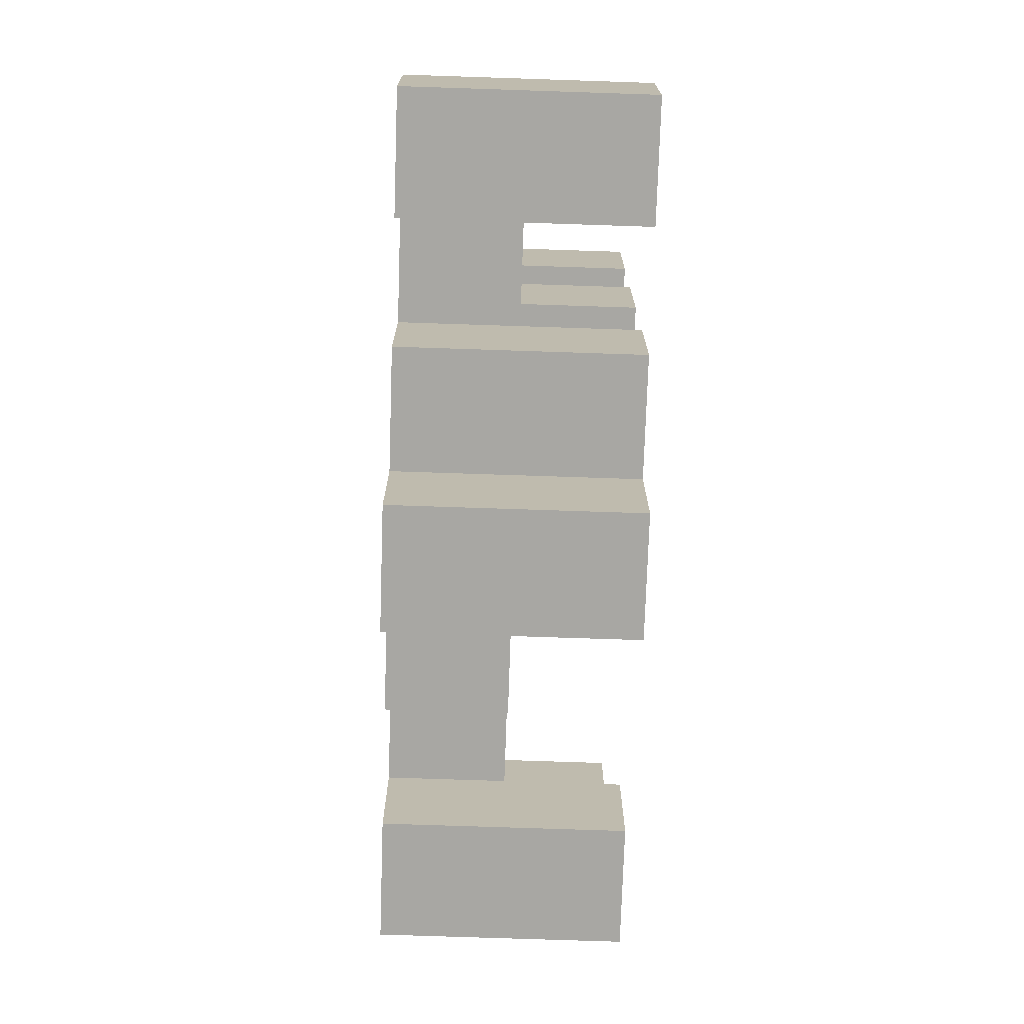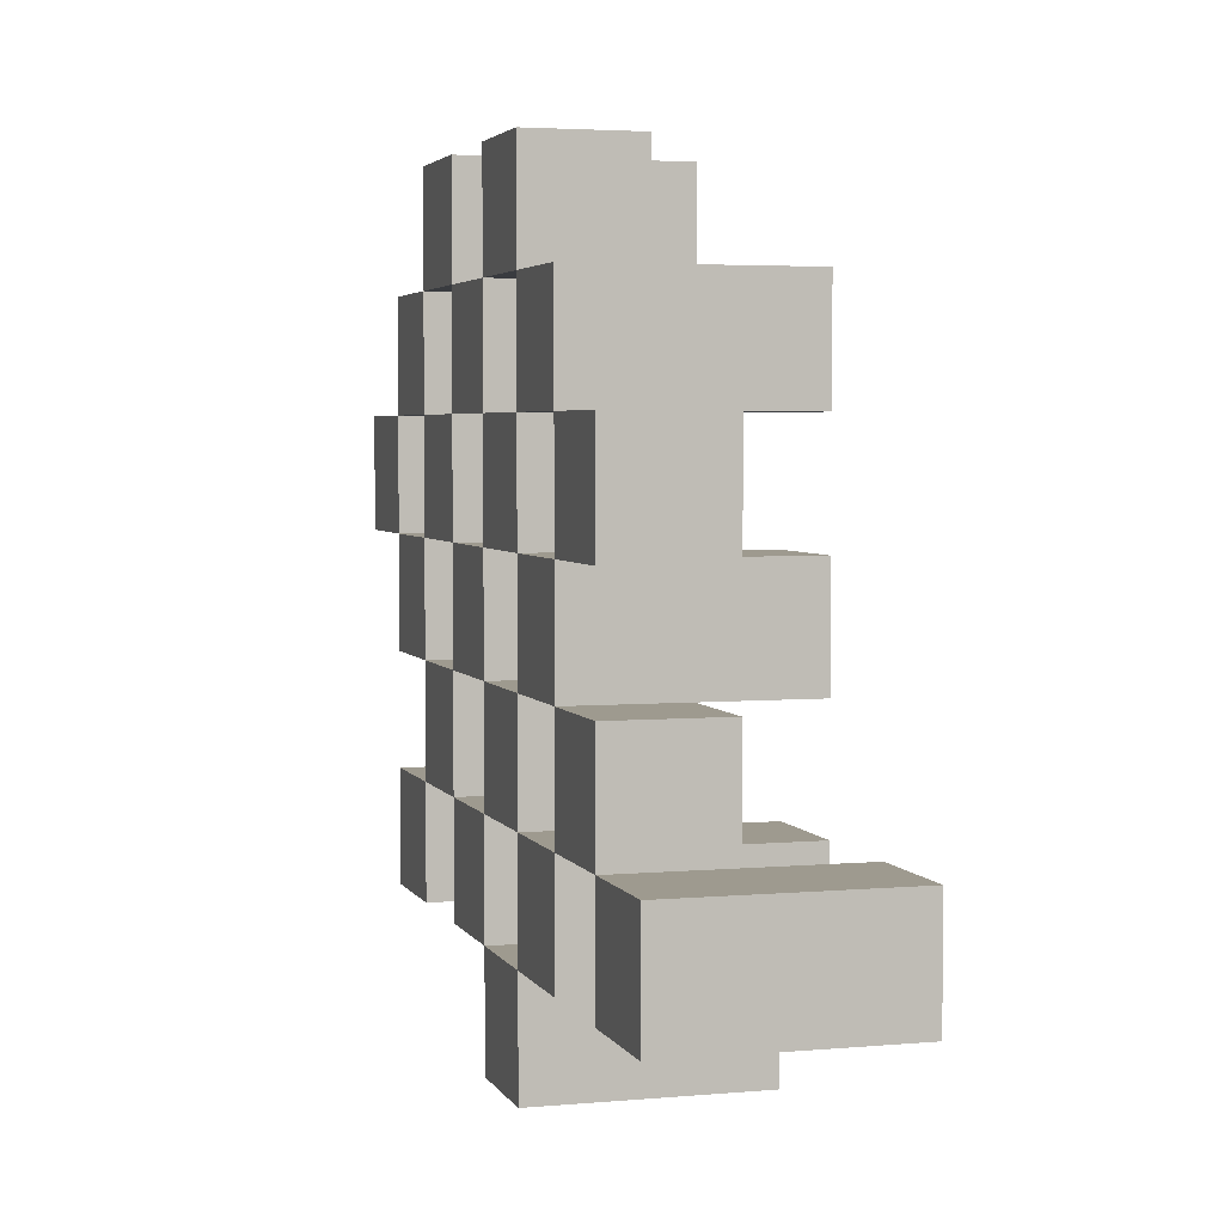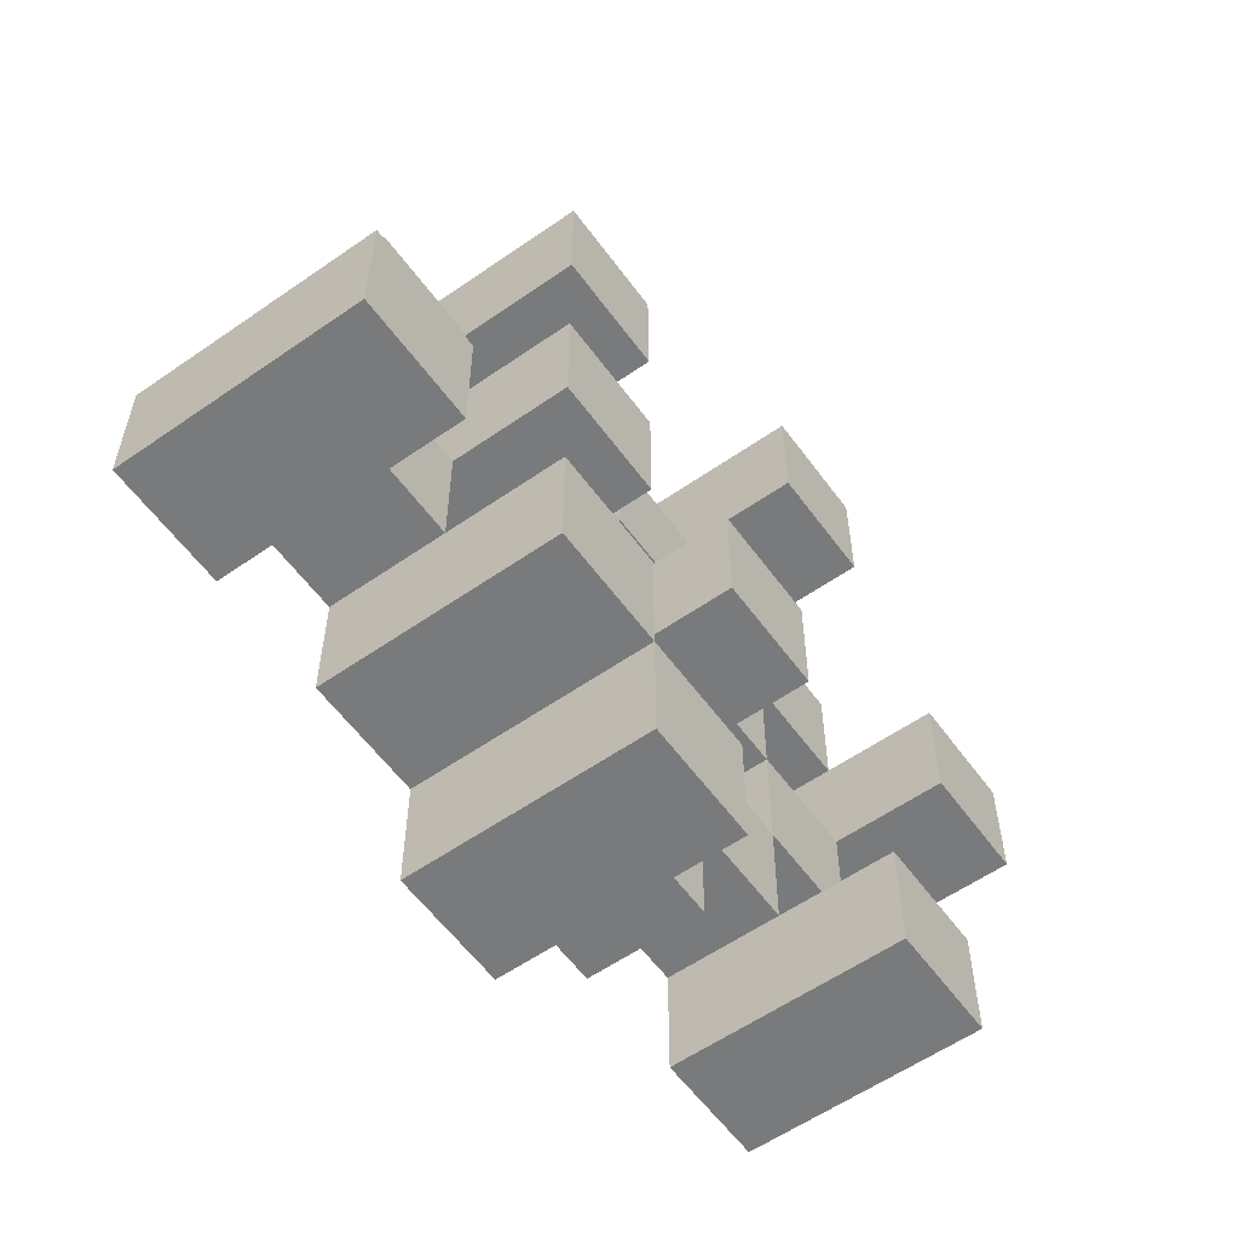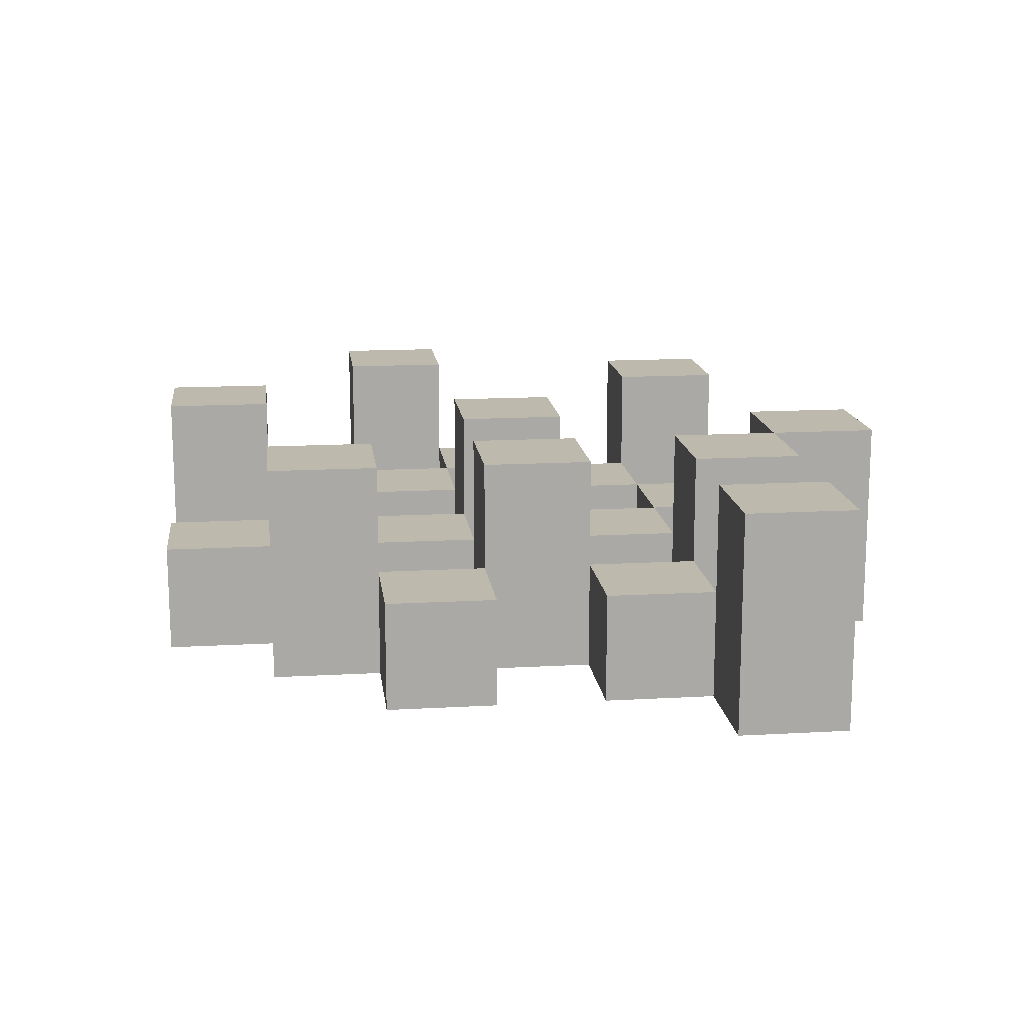
<metadata>
{"format":"obj","ext":"obj","renderer":"f3d","projection":"perspective","resolution":1024,"background":"white","views":[{"elev":-74.4,"azim":88.1,"up":"+Z"},{"elev":3.7,"azim":73.5,"up":"+Z"},{"elev":-58.0,"azim":125.8,"up":"+Z"},{"elev":15.0,"azim":83.1,"up":"+Y"}]}
</metadata>
<code>
o
v 6.7 0.9 36.9
v 6.7 0.9 36.8
v 6.7 1.1 36.9
v 6.7 1.1 36.8
v 6.8 0.9 37
v 6.8 0.9 36.9
v 6.8 0.9 36.8
v 6.8 0.9 36.7
v 6.8 0.9 36.6
v 6.8 0.9 36.5
v 6.8 1 37
v 6.8 1 36.9
v 6.8 1 36.8
v 6.8 1 36.7
v 6.8 1.1 36.6
v 6.8 1.1 36.5
v 6.9 0.9 37.1
v 6.9 0.9 37
v 6.9 0.9 36.9
v 6.9 0.9 36.8
v 6.9 0.9 36.7
v 6.9 0.9 36.6
v 6.9 1 37
v 6.9 1 36.9
v 6.9 1 36.8
v 6.9 1 36.7
v 6.9 1 36.6
v 6.9 1.1 37.1
v 6.9 1.1 37
v 7 0.9 37
v 7 0.9 36.9
v 7 0.9 36.8
v 7 0.9 36.7
v 7 0.9 36.6
v 7 0.9 36.5
v 7 1 37
v 7 1 36.9
v 7 1 36.8
v 7 1 36.7
v 7 1 36.6
v 7 1 36.5
v 7 1.1 36.8
v 7 1.1 36.7
v 7.1 0.9 37.1
v 7.1 0.9 37
v 7.1 0.9 36.9
v 7.1 0.9 36.8
v 7.1 0.9 36.7
v 7.1 0.9 36.6
v 7.1 0.9 36.5
v 7.1 0.9 36.4
v 7.1 1 37.1
v 7.1 1 37
v 7.1 1 36.9
v 7.1 1 36.8
v 7.1 1 36.7
v 7.1 1 36.6
v 7.1 1 36.5
v 7.1 1.1 36.5
v 7.1 1.1 36.4
v 7.2 0.9 37
v 7.2 0.9 36.9
v 7.2 0.9 36.8
v 7.2 0.9 36.7
v 7.2 0.9 36.6
v 7.2 0.9 36.5
v 7.2 1 37
v 7.2 1 36.9
v 7.2 1 36.8
v 7.2 1 36.7
v 7.2 1 36.6
v 7.2 1.1 37
v 7.2 1.1 36.9
v 7.2 1.1 36.8
v 7.2 1.1 36.7
v 7.2 1.1 36.6
v 7.2 1.1 36.5
v 7.3 0.9 36.9
v 7.3 0.9 36.8
v 7.3 0.9 36.7
v 7.3 0.9 36.6
v 7.3 1 36.9
v 7.3 1 36.8
v 7.3 1 36.7
v 7.3 1 36.6
v 7.4 0.9 36.6
v 7.4 0.9 36.5
v 7.4 1 36.6
v 7.4 1.1 36.6
v 7.4 1.1 36.5
v 6.8 0.9 36.9
v 6.8 0.9 36.8
v 6.8 1 36.9
v 6.8 1 36.8
v 6.8 1.1 36.9
v 6.8 1.1 36.8
v 6.9 0.9 37
v 6.9 0.9 36.9
v 6.9 0.9 36.8
v 6.9 0.9 36.7
v 6.9 0.9 36.6
v 6.9 0.9 36.5
v 6.9 1 37
v 6.9 1 36.9
v 6.9 1 36.8
v 6.9 1 36.7
v 6.9 1 36.6
v 6.9 1.1 36.6
v 6.9 1.1 36.5
v 7 0.9 37.1
v 7 0.9 37
v 7 0.9 36.9
v 7 0.9 36.8
v 7 0.9 36.7
v 7 0.9 36.6
v 7 1 37
v 7 1 36.9
v 7 1 36.8
v 7 1 36.7
v 7 1 36.6
v 7 1.1 37.1
v 7 1.1 37
v 7.1 0.9 37
v 7.1 0.9 36.9
v 7.1 0.9 36.8
v 7.1 0.9 36.7
v 7.1 0.9 36.6
v 7.1 0.9 36.5
v 7.1 1 37
v 7.1 1 36.9
v 7.1 1 36.8
v 7.1 1 36.7
v 7.1 1 36.6
v 7.1 1 36.5
v 7.1 1.1 36.8
v 7.1 1.1 36.7
v 7.2 0.9 37.1
v 7.2 0.9 37
v 7.2 0.9 36.9
v 7.2 0.9 36.8
v 7.2 0.9 36.7
v 7.2 0.9 36.6
v 7.2 0.9 36.5
v 7.2 0.9 36.4
v 7.2 1 37.1
v 7.2 1 37
v 7.2 1 36.9
v 7.2 1 36.8
v 7.2 1 36.7
v 7.2 1 36.6
v 7.2 1.1 36.5
v 7.2 1.1 36.4
v 7.3 0.9 37
v 7.3 0.9 36.9
v 7.3 0.9 36.8
v 7.3 0.9 36.7
v 7.3 0.9 36.6
v 7.3 0.9 36.5
v 7.3 1 36.9
v 7.3 1 36.8
v 7.3 1 36.7
v 7.3 1 36.6
v 7.3 1.1 37
v 7.3 1.1 36.9
v 7.3 1.1 36.8
v 7.3 1.1 36.7
v 7.3 1.1 36.6
v 7.3 1.1 36.5
v 7.4 0.9 36.9
v 7.4 0.9 36.8
v 7.4 0.9 36.7
v 7.4 0.9 36.6
v 7.4 1 36.9
v 7.4 1 36.8
v 7.4 1 36.7
v 7.4 1 36.6
v 7.5 0.9 36.6
v 7.5 0.9 36.5
v 7.5 1.1 36.6
v 7.5 1.1 36.5
v 6.9 0.9 37.1
v 6.9 1.1 37.1
v 7 0.9 37.1
v 7 1.1 37.1
v 7.1 0.9 37.1
v 7.1 1 37.1
v 7.2 0.9 37.1
v 7.2 1 37.1
v 6.8 0.9 37
v 6.8 1 37
v 6.9 0.9 37
v 6.9 1 37
v 7 0.9 37
v 7 1 37
v 7.1 0.9 37
v 7.1 1 37
v 7.2 0.9 37
v 7.2 1 37
v 7.2 1.1 37
v 7.3 0.9 37
v 7.3 1.1 37
v 6.7 0.9 36.9
v 6.7 1.1 36.9
v 6.8 0.9 36.9
v 6.8 1 36.9
v 6.8 1.1 36.9
v 6.9 0.9 36.9
v 6.9 1 36.9
v 7 0.9 36.9
v 7 1 36.9
v 7.1 0.9 36.9
v 7.1 1 36.9
v 7.2 0.9 36.9
v 7.2 1 36.9
v 7.3 0.9 36.9
v 7.3 1 36.9
v 7.4 0.9 36.9
v 7.4 1 36.9
v 6.8 0.9 36.8
v 6.8 1 36.8
v 6.9 0.9 36.8
v 6.9 1 36.8
v 7 0.9 36.8
v 7 1 36.8
v 7 1.1 36.8
v 7.1 0.9 36.8
v 7.1 1 36.8
v 7.1 1.1 36.8
v 7.2 0.9 36.8
v 7.2 1 36.8
v 7.2 1.1 36.8
v 7.3 0.9 36.8
v 7.3 1 36.8
v 7.3 1.1 36.8
v 6.9 0.9 36.7
v 6.9 1 36.7
v 7 0.9 36.7
v 7 1 36.7
v 7.1 0.9 36.7
v 7.1 1 36.7
v 7.2 0.9 36.7
v 7.2 1 36.7
v 7.3 0.9 36.7
v 7.3 1 36.7
v 7.4 0.9 36.7
v 7.4 1 36.7
v 6.8 0.9 36.6
v 6.8 1.1 36.6
v 6.9 0.9 36.6
v 6.9 1 36.6
v 6.9 1.1 36.6
v 7 0.9 36.6
v 7 1 36.6
v 7.1 0.9 36.6
v 7.1 1 36.6
v 7.2 0.9 36.6
v 7.2 1 36.6
v 7.2 1.1 36.6
v 7.3 0.9 36.6
v 7.3 1 36.6
v 7.3 1.1 36.6
v 7.4 0.9 36.6
v 7.4 1 36.6
v 7.4 1.1 36.6
v 7.5 0.9 36.6
v 7.5 1.1 36.6
v 7.1 0.9 36.5
v 7.1 1 36.5
v 7.1 1.1 36.5
v 7.2 0.9 36.5
v 7.2 1.1 36.5
v 6.9 0.9 37
v 6.9 1 37
v 6.9 1.1 37
v 7 0.9 37
v 7 1 37
v 7 1.1 37
v 7.1 0.9 37
v 7.1 1 37
v 7.2 0.9 37
v 7.2 1 37
v 6.8 0.9 36.9
v 6.8 1 36.9
v 6.9 0.9 36.9
v 6.9 1 36.9
v 7 0.9 36.9
v 7 1 36.9
v 7.1 0.9 36.9
v 7.1 1 36.9
v 7.2 0.9 36.9
v 7.2 1 36.9
v 7.2 1.1 36.9
v 7.3 0.9 36.9
v 7.3 1 36.9
v 7.3 1.1 36.9
v 6.7 0.9 36.8
v 6.7 1.1 36.8
v 6.8 0.9 36.8
v 6.8 1 36.8
v 6.8 1.1 36.8
v 6.9 0.9 36.8
v 6.9 1 36.8
v 7 0.9 36.8
v 7 1 36.8
v 7.1 0.9 36.8
v 7.1 1 36.8
v 7.2 0.9 36.8
v 7.2 1 36.8
v 7.3 0.9 36.8
v 7.3 1 36.8
v 7.4 0.9 36.8
v 7.4 1 36.8
v 6.8 0.9 36.7
v 6.8 1 36.7
v 6.9 0.9 36.7
v 6.9 1 36.7
v 7 0.9 36.7
v 7 1 36.7
v 7 1.1 36.7
v 7.1 0.9 36.7
v 7.1 1 36.7
v 7.1 1.1 36.7
v 7.2 0.9 36.7
v 7.2 1 36.7
v 7.2 1.1 36.7
v 7.3 0.9 36.7
v 7.3 1 36.7
v 7.3 1.1 36.7
v 6.9 0.9 36.6
v 6.9 1 36.6
v 7 0.9 36.6
v 7 1 36.6
v 7.1 0.9 36.6
v 7.1 1 36.6
v 7.2 0.9 36.6
v 7.2 1 36.6
v 7.3 0.9 36.6
v 7.3 1 36.6
v 7.4 0.9 36.6
v 7.4 1 36.6
v 6.8 0.9 36.5
v 6.8 1.1 36.5
v 6.9 0.9 36.5
v 6.9 1.1 36.5
v 7 0.9 36.5
v 7 1 36.5
v 7.1 0.9 36.5
v 7.1 1 36.5
v 7.2 0.9 36.5
v 7.2 1.1 36.5
v 7.3 0.9 36.5
v 7.3 1.1 36.5
v 7.4 0.9 36.5
v 7.4 1.1 36.5
v 7.5 0.9 36.5
v 7.5 1.1 36.5
v 7.1 0.9 36.4
v 7.1 1.1 36.4
v 7.2 0.9 36.4
v 7.2 1.1 36.4
v 6.9 0.9 37.1
v 7 0.9 37.1
v 7.1 0.9 37.1
v 7.2 0.9 37.1
v 6.8 0.9 37
v 6.9 0.9 37
v 7 0.9 37
v 7.1 0.9 37
v 7.2 0.9 37
v 7.3 0.9 37
v 6.7 0.9 36.9
v 6.8 0.9 36.9
v 6.9 0.9 36.9
v 7 0.9 36.9
v 7.1 0.9 36.9
v 7.2 0.9 36.9
v 7.3 0.9 36.9
v 7.4 0.9 36.9
v 6.7 0.9 36.8
v 6.8 0.9 36.8
v 6.9 0.9 36.8
v 7 0.9 36.8
v 7.1 0.9 36.8
v 7.2 0.9 36.8
v 7.3 0.9 36.8
v 7.4 0.9 36.8
v 6.8 0.9 36.7
v 6.9 0.9 36.7
v 7 0.9 36.7
v 7.1 0.9 36.7
v 7.2 0.9 36.7
v 7.3 0.9 36.7
v 7.4 0.9 36.7
v 6.8 0.9 36.6
v 6.9 0.9 36.6
v 7 0.9 36.6
v 7.1 0.9 36.6
v 7.2 0.9 36.6
v 7.3 0.9 36.6
v 7.4 0.9 36.6
v 7.5 0.9 36.6
v 6.8 0.9 36.5
v 6.9 0.9 36.5
v 7 0.9 36.5
v 7.1 0.9 36.5
v 7.2 0.9 36.5
v 7.3 0.9 36.5
v 7.4 0.9 36.5
v 7.5 0.9 36.5
v 7.1 0.9 36.4
v 7.2 0.9 36.4
v 7.1 1 37.1
v 7.2 1 37.1
v 6.8 1 37
v 6.9 1 37
v 7 1 37
v 7.1 1 37
v 7.2 1 37
v 6.8 1 36.9
v 6.9 1 36.9
v 7 1 36.9
v 7.1 1 36.9
v 7.2 1 36.9
v 7.3 1 36.9
v 7.4 1 36.9
v 6.8 1 36.8
v 6.9 1 36.8
v 7 1 36.8
v 7.1 1 36.8
v 7.2 1 36.8
v 7.3 1 36.8
v 7.4 1 36.8
v 6.8 1 36.7
v 6.9 1 36.7
v 7 1 36.7
v 7.1 1 36.7
v 7.2 1 36.7
v 7.3 1 36.7
v 7.4 1 36.7
v 6.9 1 36.6
v 7 1 36.6
v 7.1 1 36.6
v 7.2 1 36.6
v 7.3 1 36.6
v 7.4 1 36.6
v 7 1 36.5
v 7.1 1 36.5
v 6.9 1.1 37.1
v 7 1.1 37.1
v 6.9 1.1 37
v 7 1.1 37
v 7.2 1.1 37
v 7.3 1.1 37
v 6.7 1.1 36.9
v 6.8 1.1 36.9
v 7.2 1.1 36.9
v 7.3 1.1 36.9
v 6.7 1.1 36.8
v 6.8 1.1 36.8
v 7 1.1 36.8
v 7.1 1.1 36.8
v 7.2 1.1 36.8
v 7.3 1.1 36.8
v 7 1.1 36.7
v 7.1 1.1 36.7
v 7.2 1.1 36.7
v 7.3 1.1 36.7
v 6.8 1.1 36.6
v 6.9 1.1 36.6
v 7.2 1.1 36.6
v 7.3 1.1 36.6
v 7.4 1.1 36.6
v 7.5 1.1 36.6
v 6.8 1.1 36.5
v 6.9 1.1 36.5
v 7.1 1.1 36.5
v 7.2 1.1 36.5
v 7.3 1.1 36.5
v 7.4 1.1 36.5
v 7.5 1.1 36.5
v 7.1 1.1 36.4
v 7.2 1.1 36.4
f 3 2 1
f 4 2 3
f 11 6 5
f 12 6 11
f 13 8 7
f 14 8 13
f 15 10 9
f 16 10 15
f 23 18 17
f 24 20 19
f 25 20 24
f 26 22 21
f 27 22 26
f 28 23 17
f 29 23 28
f 36 31 30
f 37 31 36
f 38 33 32
f 39 33 38
f 40 35 34
f 41 35 40
f 42 39 38
f 43 39 42
f 52 45 44
f 53 45 52
f 54 47 46
f 55 47 54
f 56 49 48
f 57 49 56
f 58 51 50
f 59 51 58
f 60 51 59
f 67 62 61
f 68 62 67
f 69 64 63
f 70 64 69
f 71 66 65
f 72 68 67
f 73 68 72
f 74 70 69
f 75 70 74
f 76 66 71
f 77 66 76
f 82 79 78
f 83 79 82
f 84 81 80
f 85 81 84
f 88 87 86
f 89 87 88
f 90 87 89
f 91 92 93
f 93 92 94
f 93 94 95
f 95 94 96
f 97 98 103
f 103 98 104
f 99 100 105
f 105 100 106
f 101 102 107
f 107 102 108
f 108 102 109
f 110 111 116
f 112 113 117
f 117 113 118
f 114 115 119
f 119 115 120
f 110 116 121
f 121 116 122
f 123 124 129
f 129 124 130
f 125 126 131
f 131 126 132
f 127 128 133
f 133 128 134
f 131 132 135
f 135 132 136
f 137 138 145
f 145 138 146
f 139 140 147
f 147 140 148
f 141 142 149
f 149 142 150
f 143 144 151
f 151 144 152
f 153 154 159
f 155 156 160
f 160 156 161
f 157 158 162
f 153 159 163
f 163 159 164
f 160 161 165
f 165 161 166
f 162 158 167
f 167 158 168
f 169 170 173
f 173 170 174
f 171 172 175
f 175 172 176
f 177 178 179
f 179 178 180
f 183 182 181
f 184 182 183
f 187 186 185
f 188 186 187
f 191 190 189
f 192 190 191
f 195 194 193
f 196 194 195
f 200 198 197
f 200 199 198
f 201 199 200
f 204 203 202
f 205 203 204
f 206 203 205
f 209 208 207
f 210 208 209
f 213 212 211
f 214 212 213
f 217 216 215
f 218 216 217
f 221 220 219
f 222 220 221
f 226 224 223
f 226 225 224
f 227 225 226
f 228 225 227
f 232 230 229
f 232 231 230
f 233 231 232
f 234 231 233
f 237 236 235
f 238 236 237
f 241 240 239
f 242 240 241
f 245 244 243
f 246 244 245
f 249 248 247
f 250 248 249
f 251 248 250
f 254 253 252
f 255 253 254
f 259 257 256
f 259 258 257
f 260 258 259
f 261 258 260
f 265 263 262
f 265 264 263
f 266 264 265
f 270 268 267
f 270 269 268
f 271 269 270
f 272 273 275
f 273 274 275
f 275 274 276
f 276 274 277
f 278 279 280
f 280 279 281
f 282 283 284
f 284 283 285
f 286 287 288
f 288 287 289
f 290 291 293
f 291 292 293
f 293 292 294
f 294 292 295
f 296 297 298
f 298 297 299
f 299 297 300
f 301 302 303
f 303 302 304
f 305 306 307
f 307 306 308
f 309 310 311
f 311 310 312
f 313 314 315
f 315 314 316
f 317 318 320
f 318 319 320
f 320 319 321
f 321 319 322
f 323 324 326
f 324 325 326
f 326 325 327
f 327 325 328
f 329 330 331
f 331 330 332
f 333 334 335
f 335 334 336
f 337 338 339
f 339 338 340
f 341 342 343
f 343 342 344
f 345 346 347
f 347 346 348
f 349 350 351
f 351 350 352
f 353 354 355
f 355 354 356
f 357 358 359
f 359 358 360
f 366 362 361
f 367 362 366
f 368 364 363
f 369 364 368
f 372 366 365
f 373 366 372
f 374 368 367
f 375 368 374
f 376 370 369
f 377 370 376
f 379 372 371
f 380 372 379
f 381 374 373
f 382 374 381
f 383 376 375
f 384 376 383
f 385 378 377
f 386 378 385
f 387 381 380
f 388 381 387
f 389 383 382
f 390 383 389
f 391 385 384
f 392 385 391
f 395 389 388
f 396 389 395
f 397 391 390
f 398 391 397
f 399 393 392
f 400 393 399
f 402 395 394
f 403 395 402
f 404 397 396
f 405 397 404
f 406 399 398
f 407 399 406
f 408 401 400
f 409 401 408
f 410 406 405
f 411 406 410
f 412 413 417
f 417 413 418
f 414 415 419
f 419 415 420
f 416 417 421
f 421 417 422
f 420 421 427
f 427 421 428
f 422 423 429
f 429 423 430
f 424 425 431
f 431 425 432
f 426 427 433
f 433 427 434
f 434 435 440
f 440 435 441
f 436 437 442
f 442 437 443
f 438 439 444
f 444 439 445
f 441 442 446
f 446 442 447
f 448 449 450
f 450 449 451
f 452 453 456
f 456 453 457
f 454 455 458
f 458 455 459
f 460 461 464
f 464 461 465
f 462 463 466
f 466 463 467
f 468 469 474
f 474 469 475
f 470 471 477
f 477 471 478
f 472 473 479
f 479 473 480
f 476 477 481
f 481 477 482

</code>
